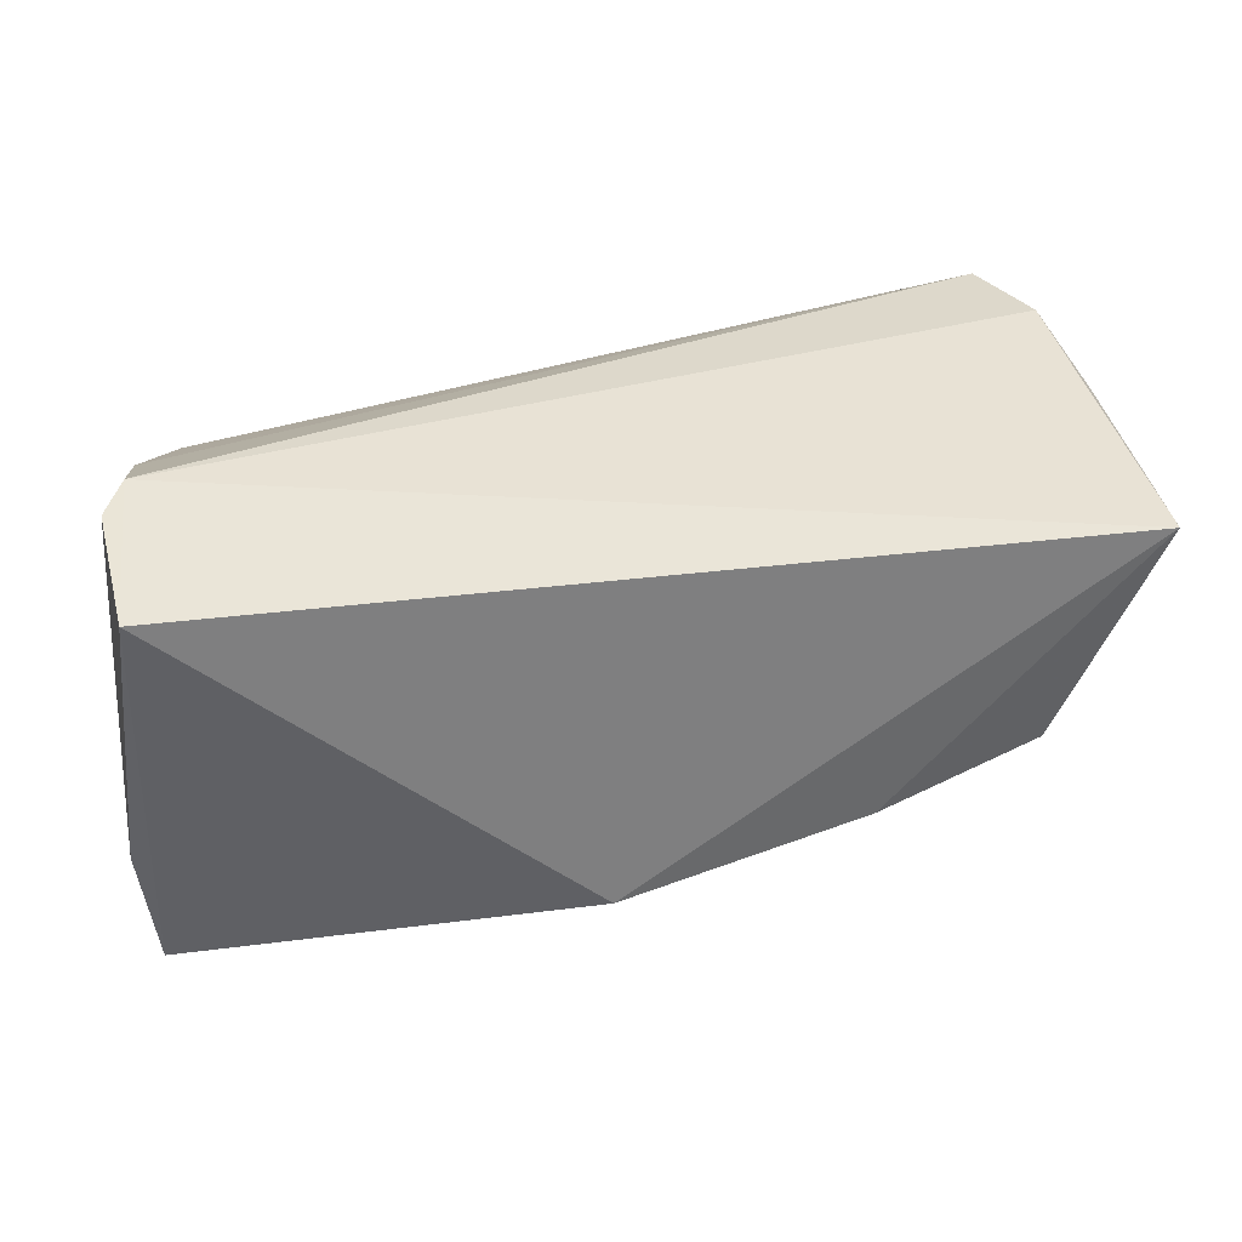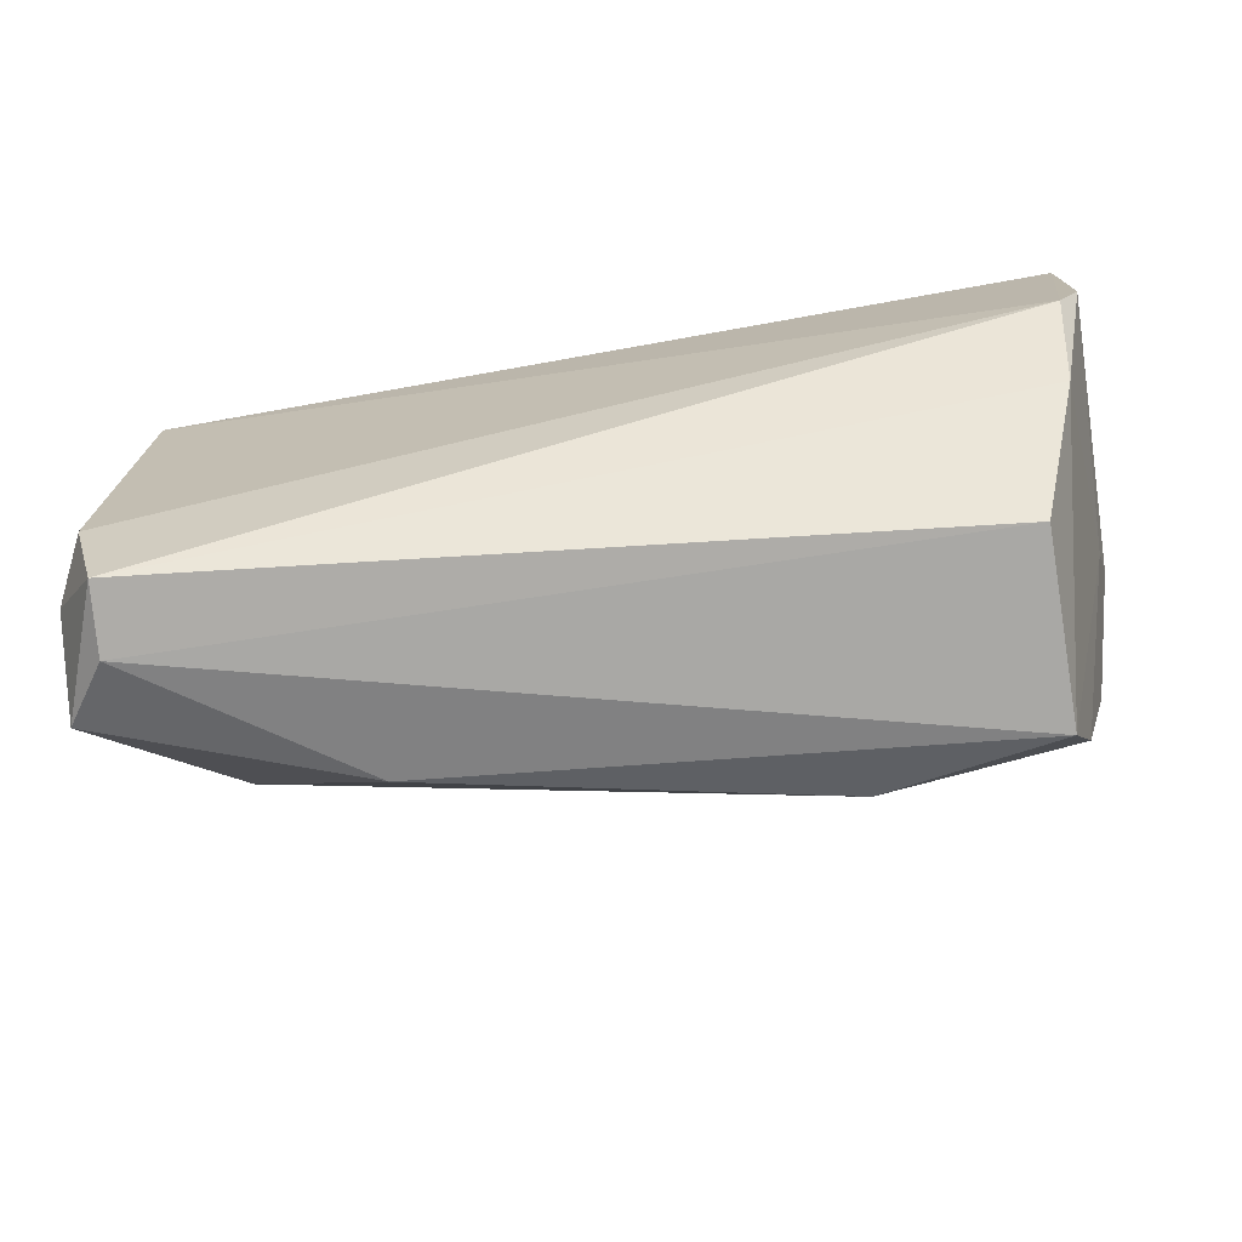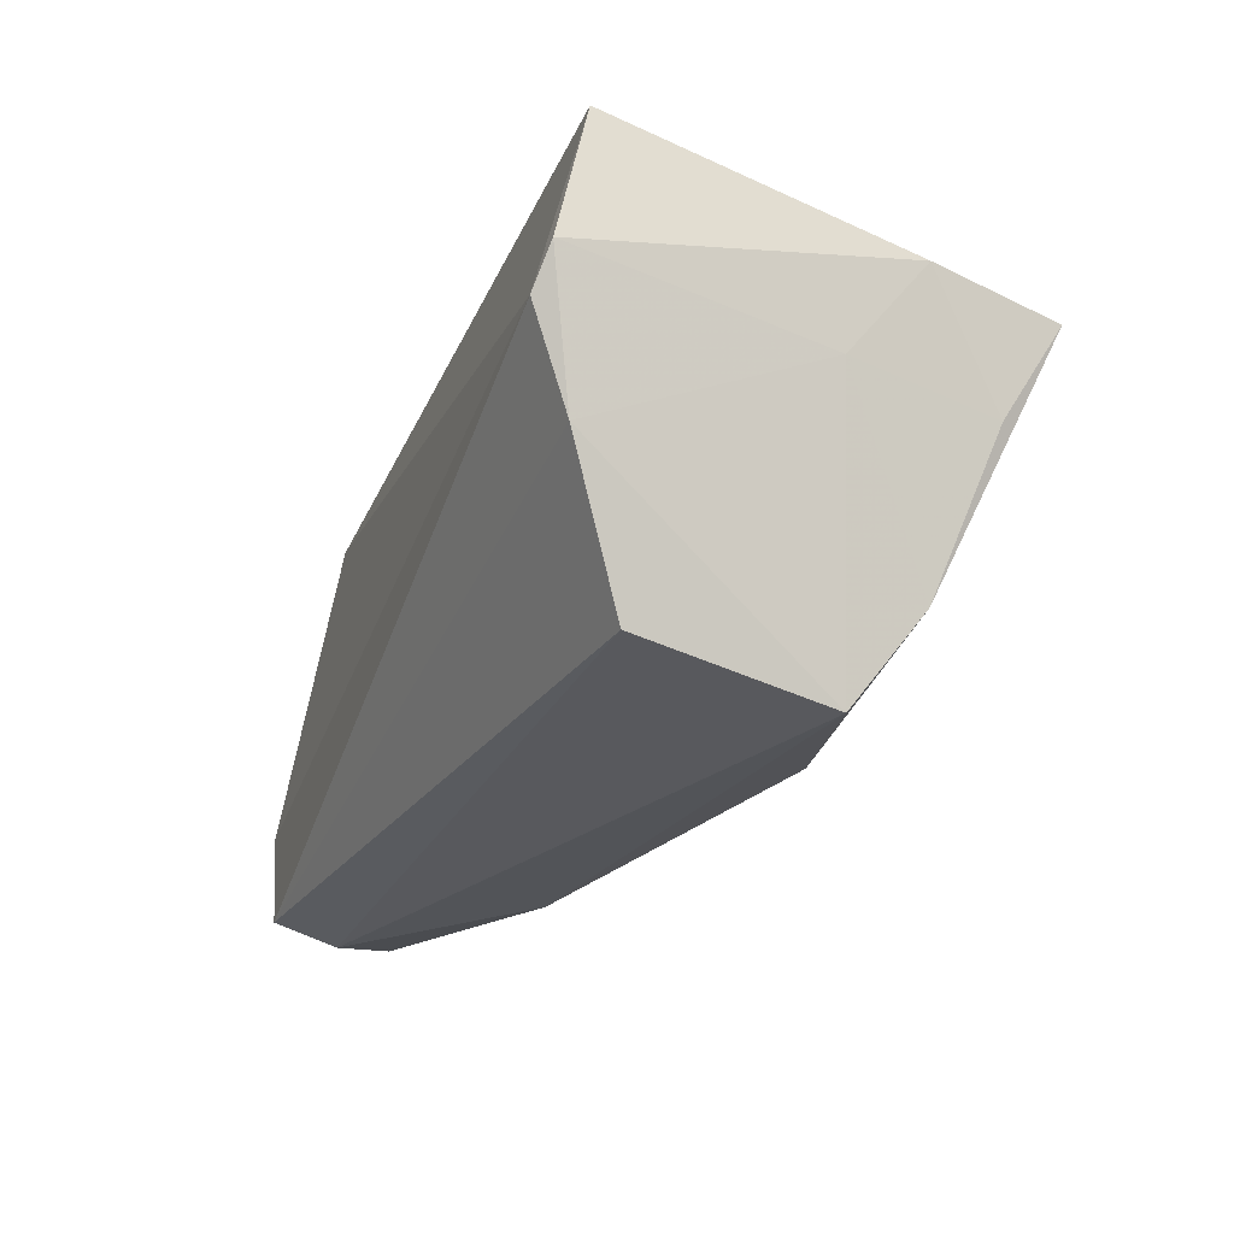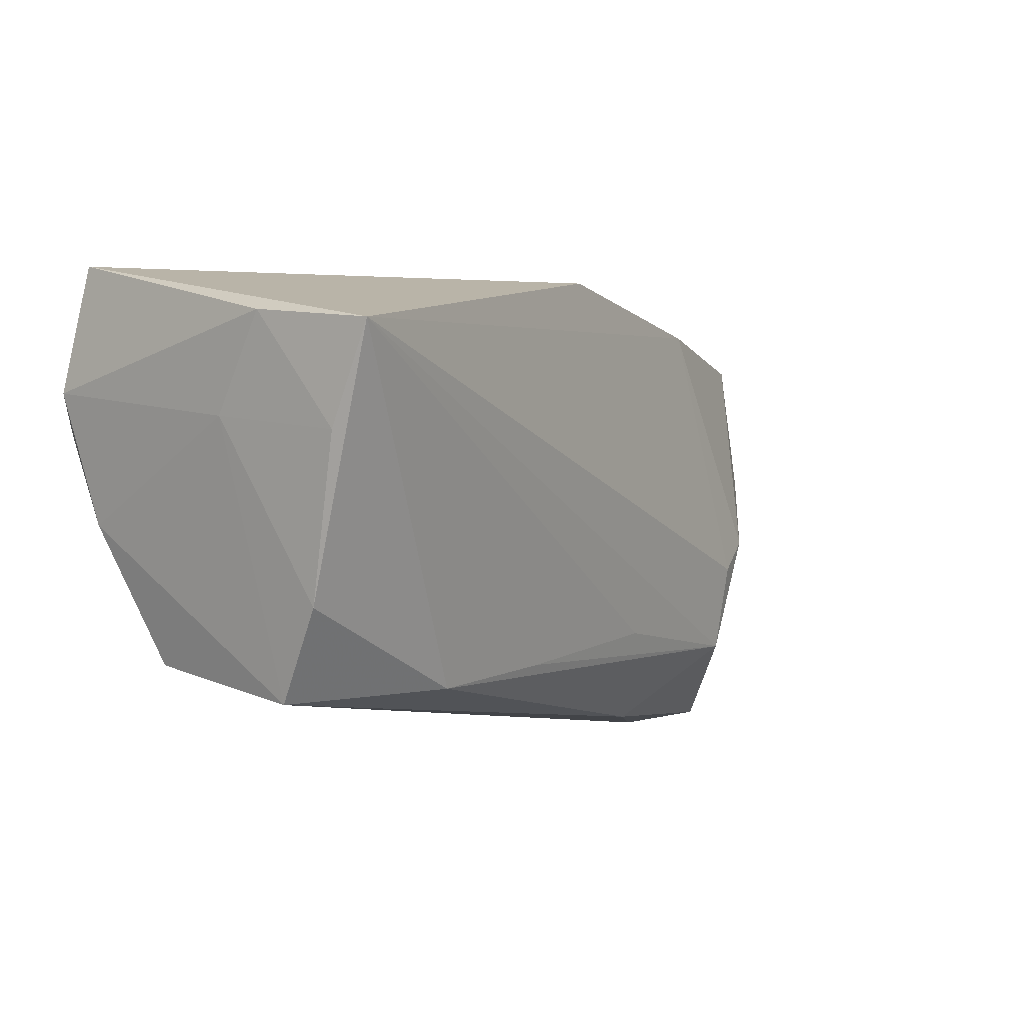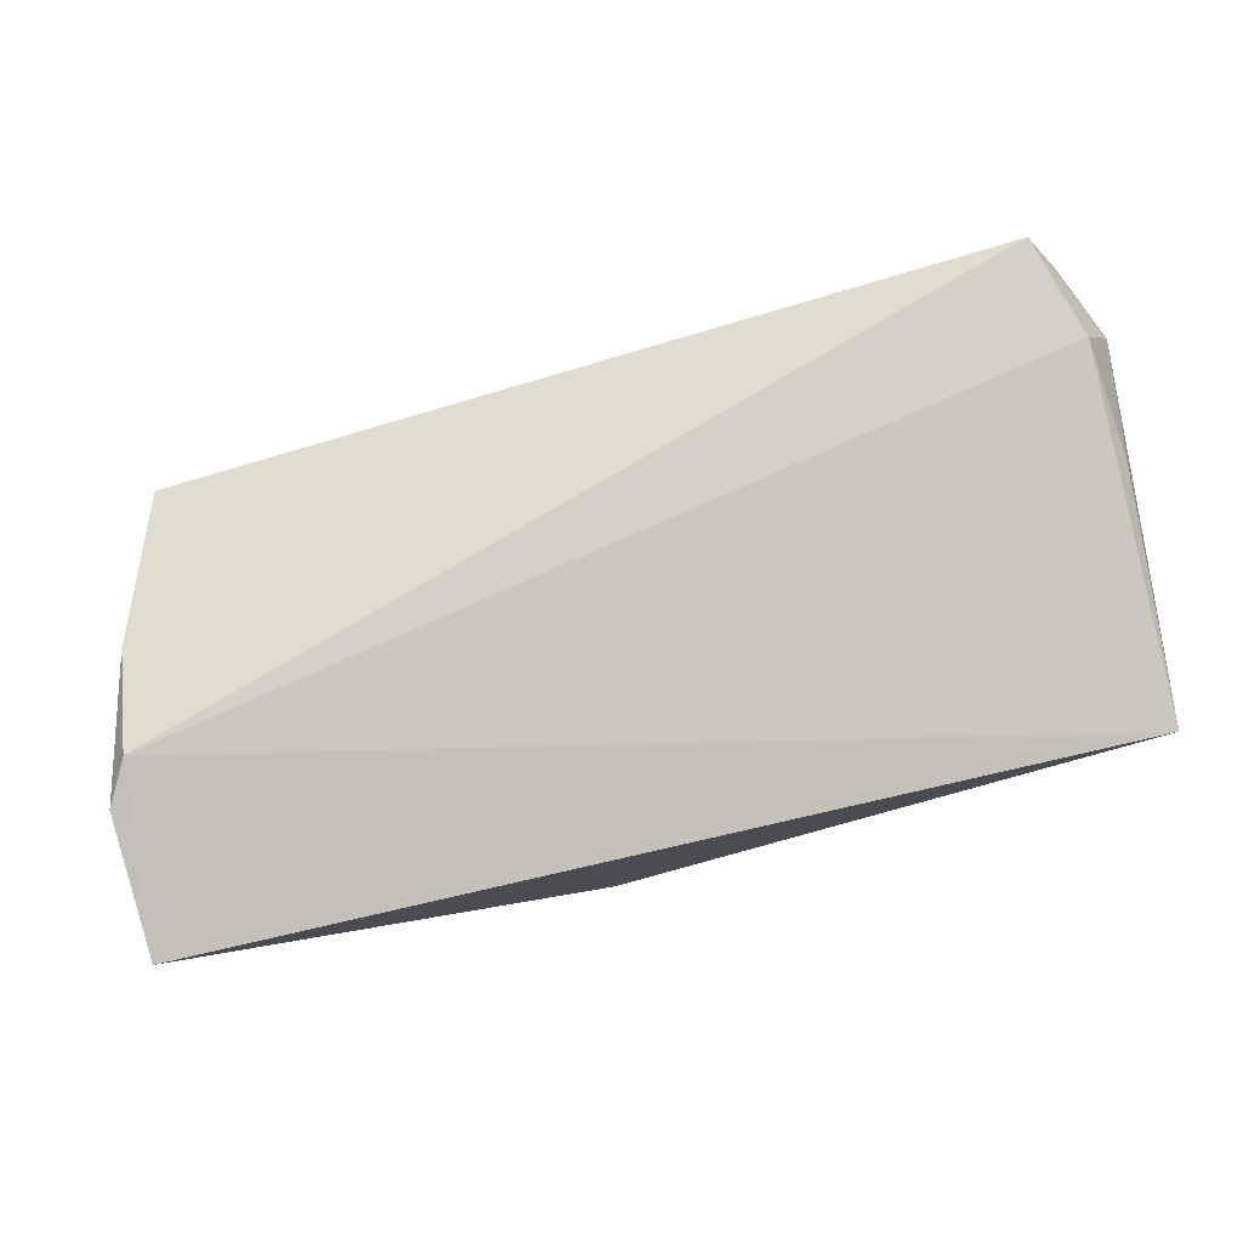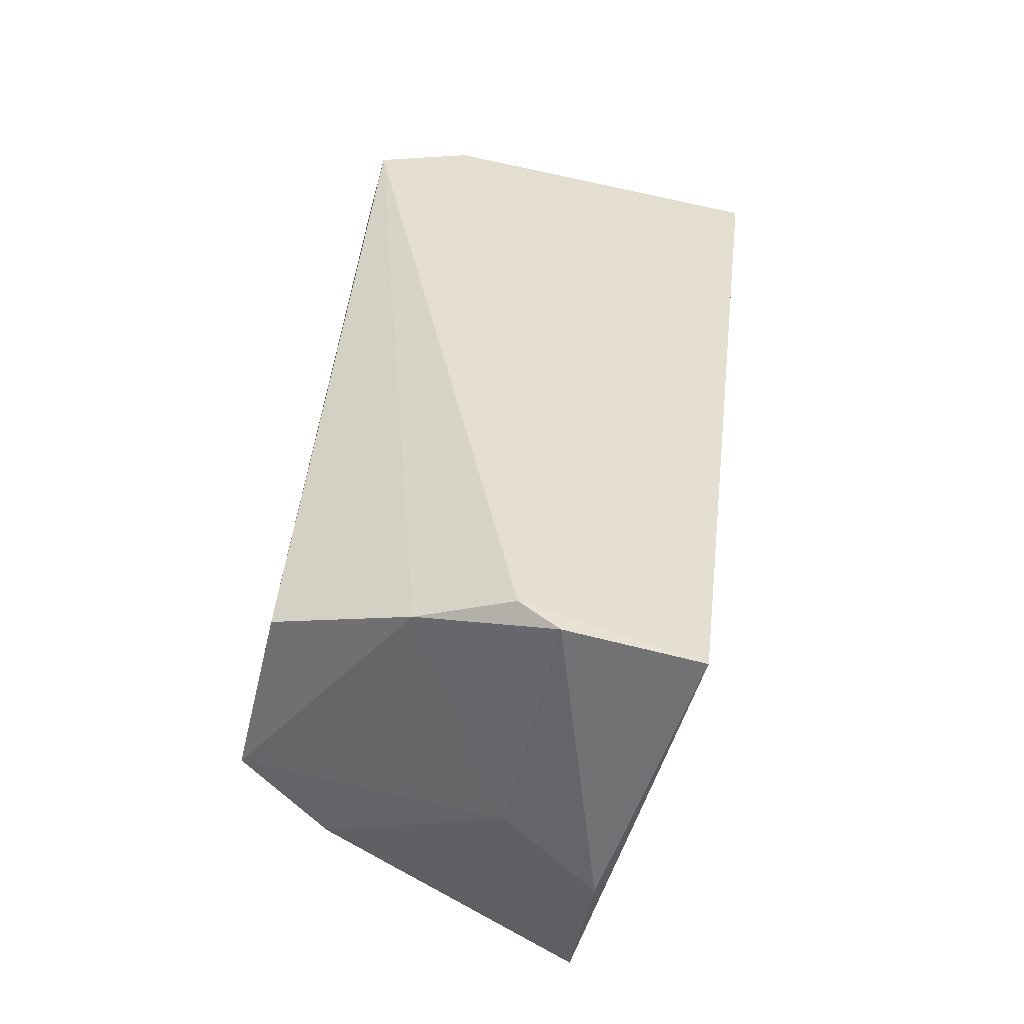
<metadata>
{"format":"obj","ext":"obj","renderer":"f3d","projection":"perspective","resolution":1024,"background":"white","views":[{"elev":30.4,"azim":167.0,"up":"+Z"},{"elev":-61.0,"azim":9.5,"up":"+Y"},{"elev":-23.1,"azim":70.2,"up":"+Y"},{"elev":-7.3,"azim":131.6,"up":"+Y"},{"elev":79.7,"azim":167.1,"up":"+Z"},{"elev":36.4,"azim":96.9,"up":"+Z"}]}
</metadata>
<code>
v 0.05084 0.01206 -0.03277
v -0.05263 -0.02899 0.01355
v 0.05305 0.01491 -0.01739
v 0.04263 -0.02346 0.01058
v 0.003336 -0.02282 -0.01554
v 0.04915 0.005437 0.02172
v -0.048 -0.002456 -0.01162
v -0.05201 -0.0267 0.02172
v 0.05108 0.004089 -0.008886
v -0.04409 -0.01811 -0.009802
v -0.04428 0.02288 -0.0114
v -0.05055 0.01938 -0.004426
v -0.05826 -0.02731 0.005501
v 0.04953 0.0007792 -0.02609
v -0.01947 -0.01756 -0.01386
v -0.05684 0.001548 0.006165
v 0.0511 0.02595 0.01671
v -0.05547 -0.01501 0.0215
v -0.0252 0.02436 -0.01755
v -0.05695 -0.001738 0.01752
v 0.04278 -0.02872 -0.01139
v -0.05293 0.007578 -0.007505
v 0.003934 0.02595 -0.02346
v -0.05941 -0.01635 0.01366
v 0.02147 -0.02641 -0.01691
v 0.048 -0.006157 0.01745
v -0.04378 -0.006809 -0.01238
v -0.05558 0.02595 0.01433
v 0.05172 0.0103 0.02041
v 0.04553 -0.01815 -0.01916
v -0.02729 -0.02878 -0.005301
f 23 28 17
f 17 28 6
f 6 28 18
f 1 17 3
f 23 17 1
f 3 17 29
f 29 17 6
f 28 11 12
f 19 28 23
f 19 11 28
f 23 1 19
f 20 28 24
f 24 18 20
f 20 18 28
f 24 28 16
f 8 18 24
f 6 18 8
f 15 10 1
f 27 19 1
f 1 10 27
f 24 16 13
f 13 8 24
f 25 1 30
f 30 21 25
f 26 29 6
f 26 4 21
f 6 8 26
f 8 4 26
f 5 1 25
f 5 15 1
f 25 10 5
f 10 15 5
f 11 19 7
f 19 27 7
f 7 27 10
f 10 13 7
f 31 10 25
f 31 13 10
f 25 21 31
f 14 1 3
f 14 30 1
f 21 30 9
f 9 26 21
f 9 14 3
f 30 14 9
f 3 29 9
f 29 26 9
f 22 12 11
f 11 7 22
f 22 7 13
f 22 13 16
f 28 12 22
f 22 16 28
f 8 13 2
f 13 31 2
f 2 31 21
f 2 4 8
f 21 4 2

</code>
